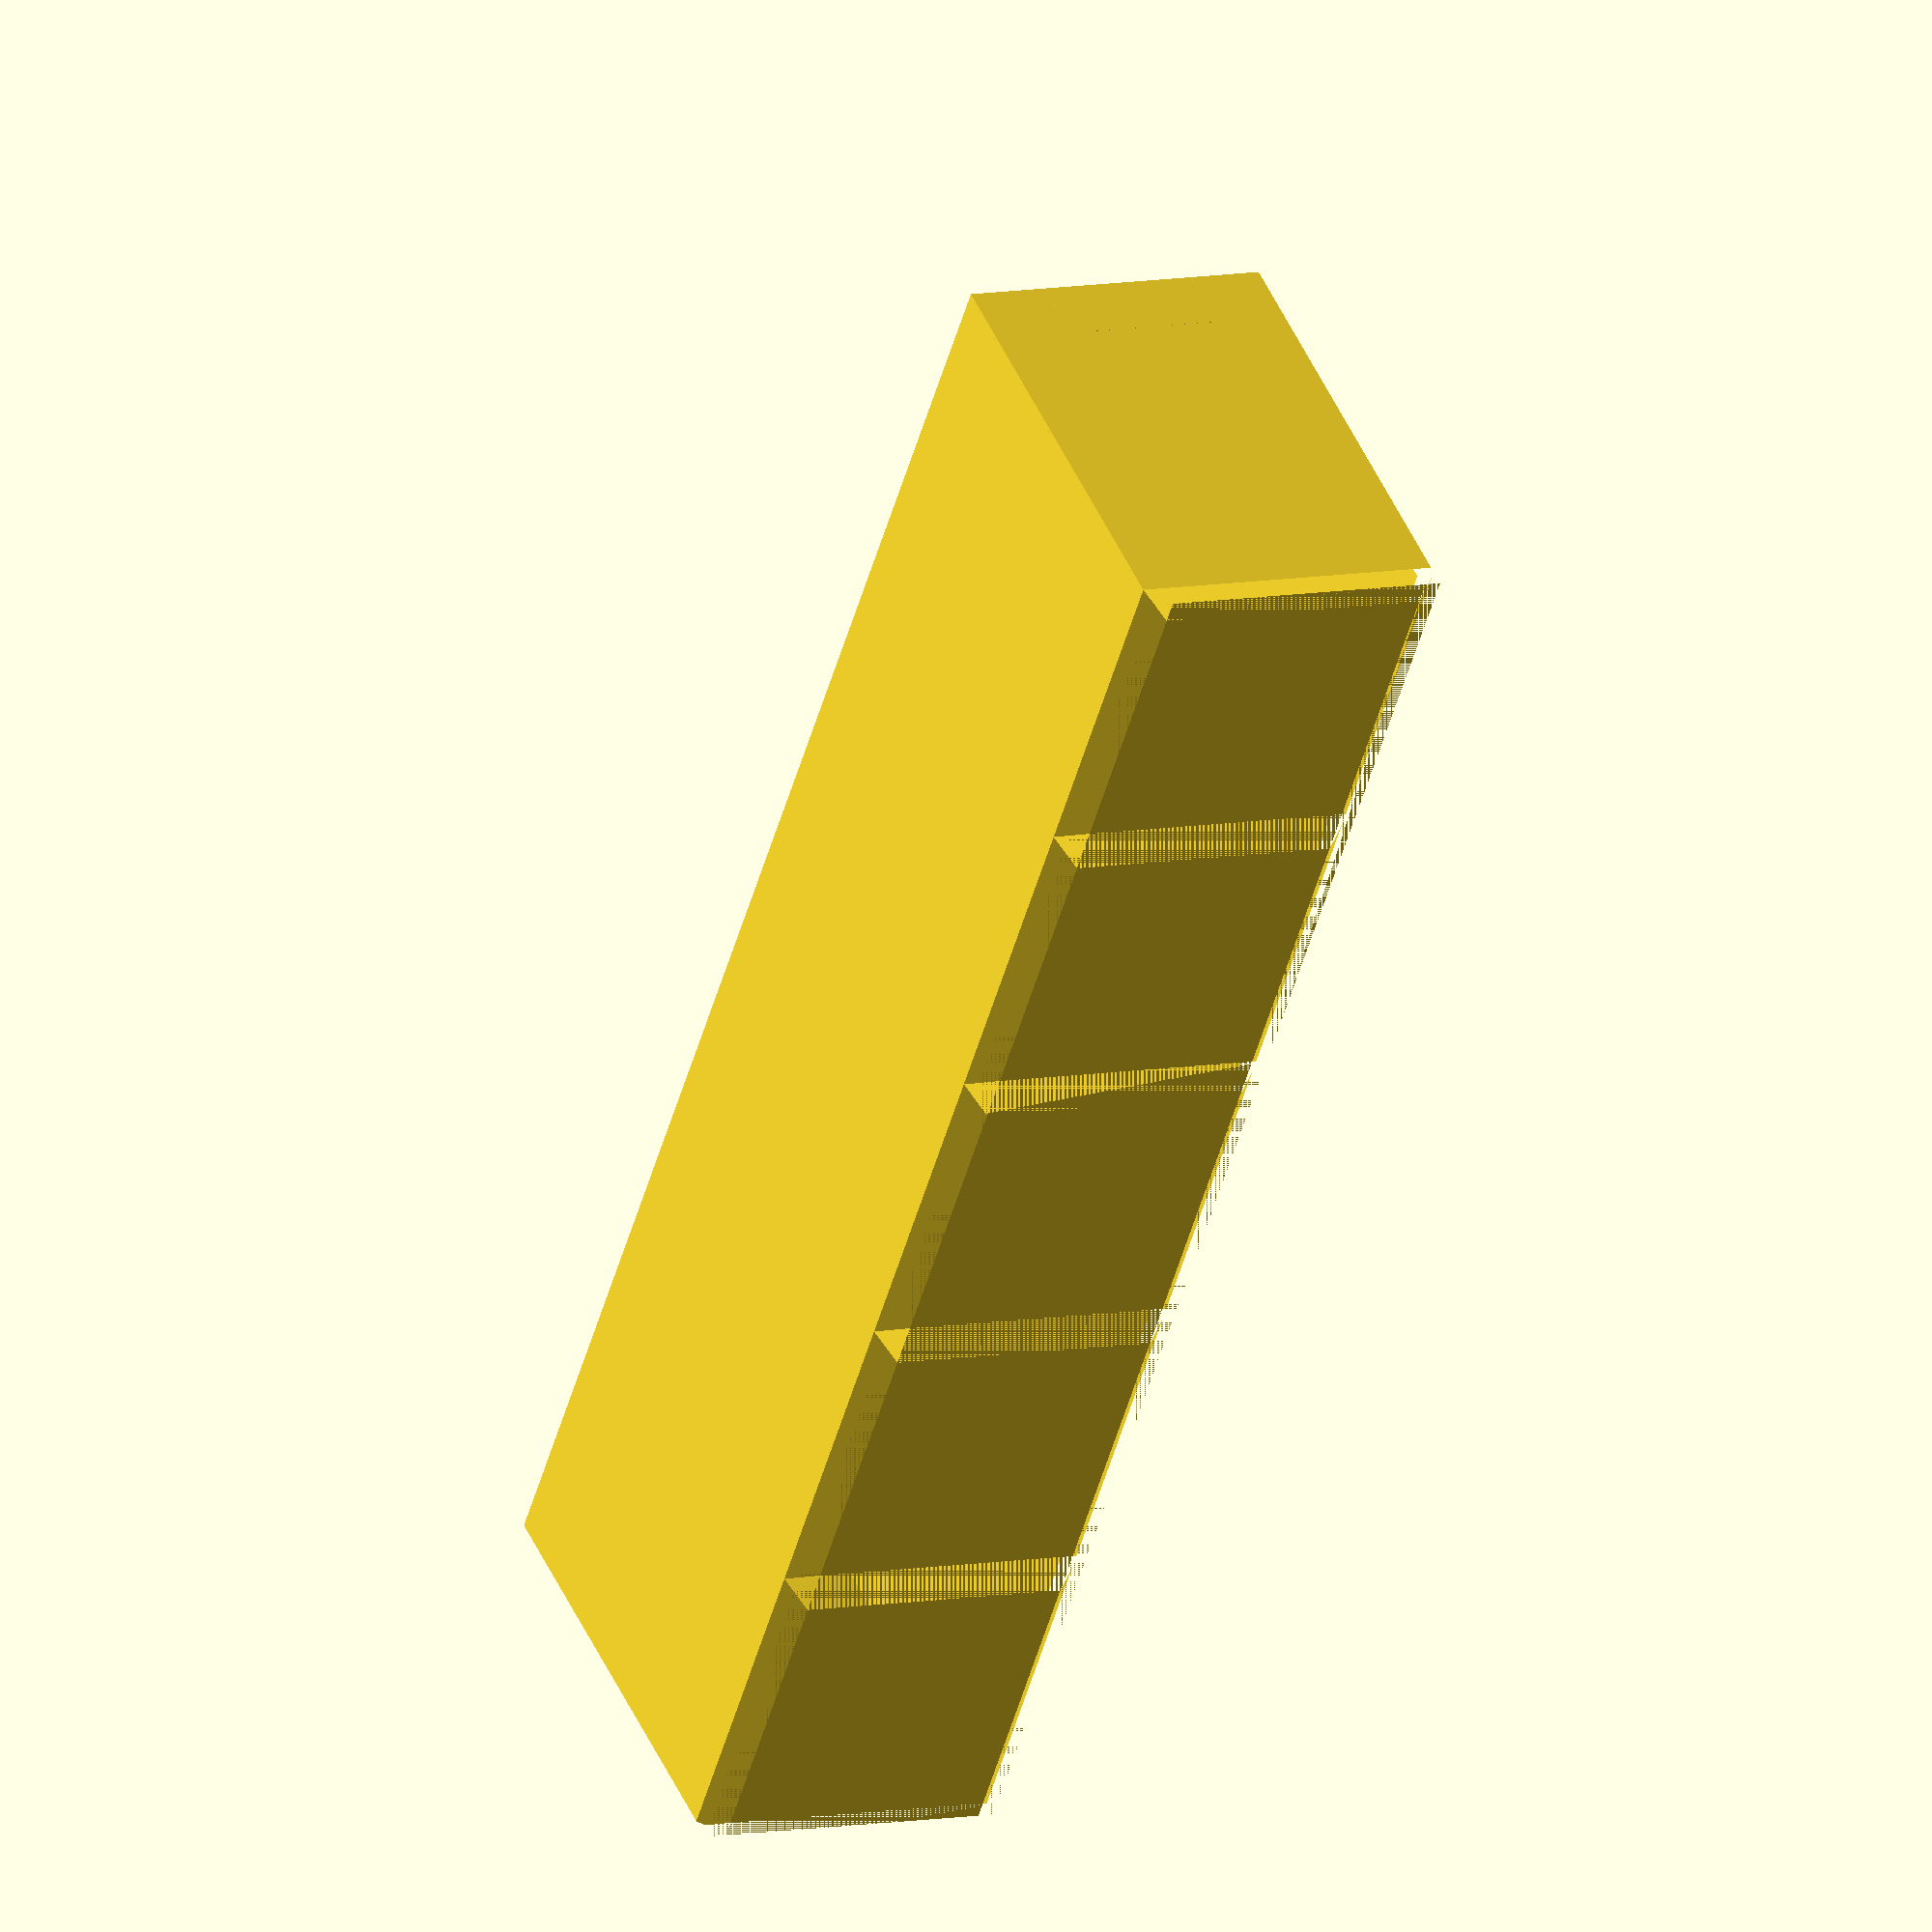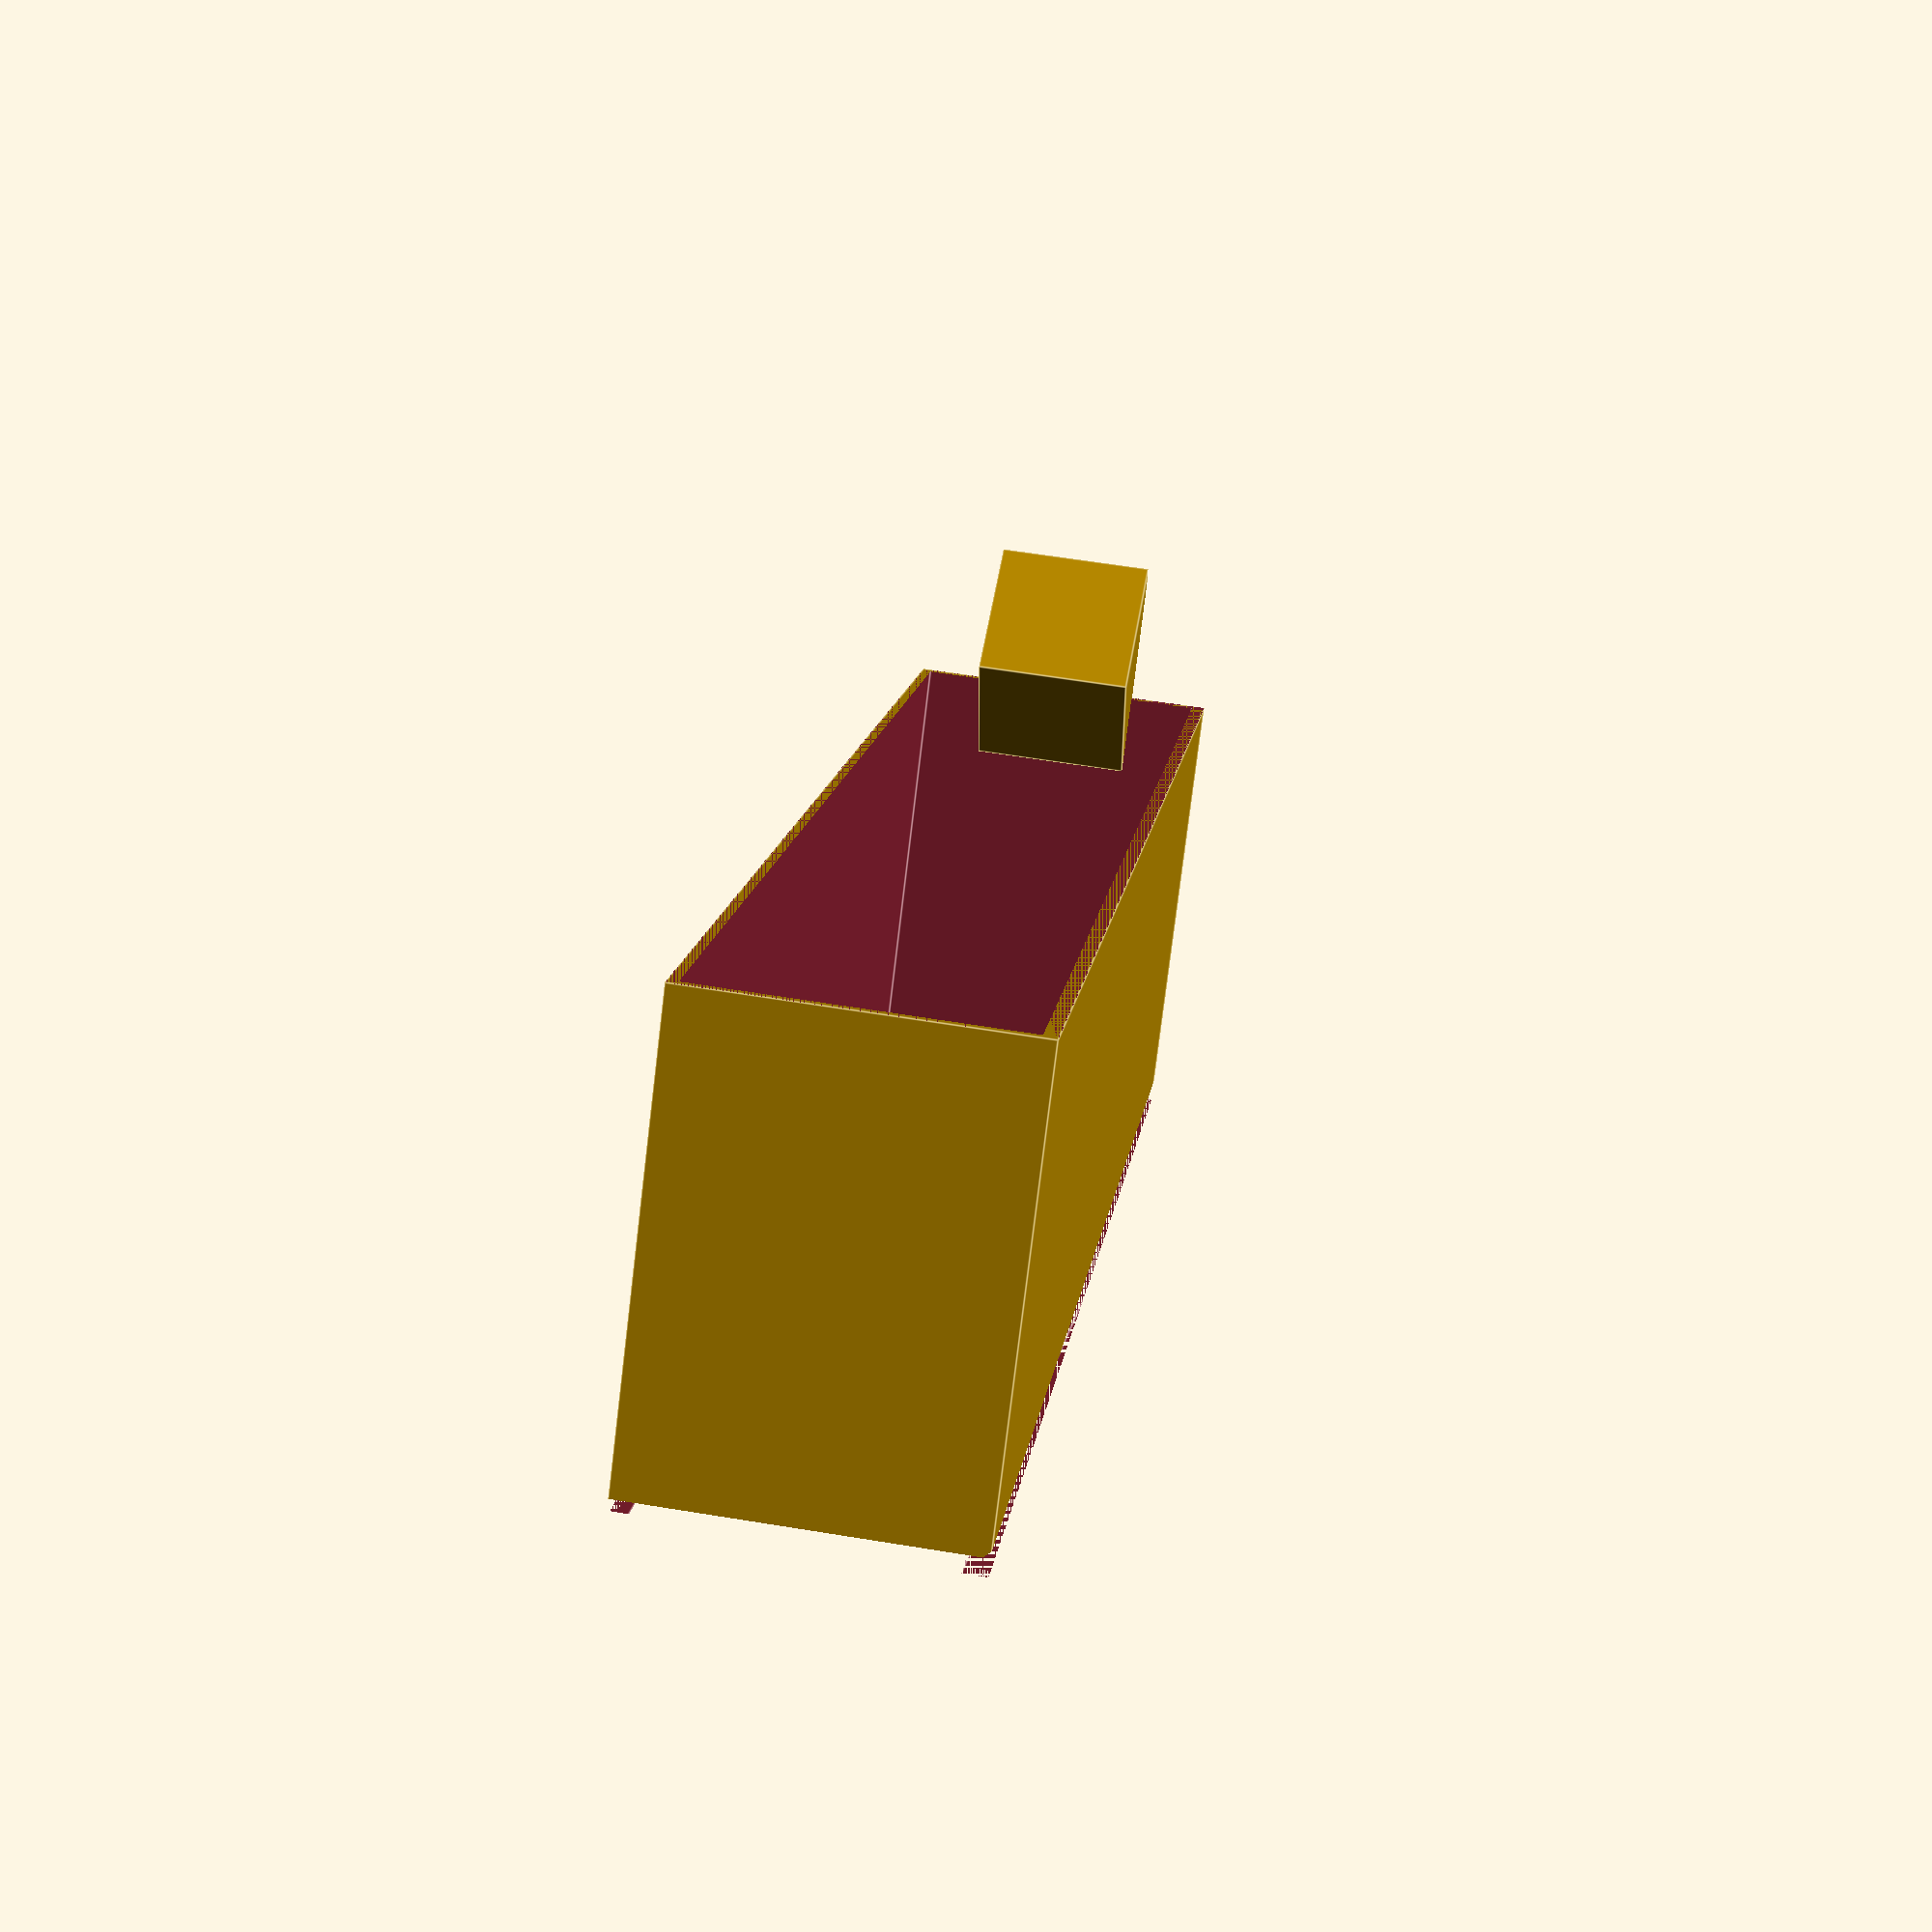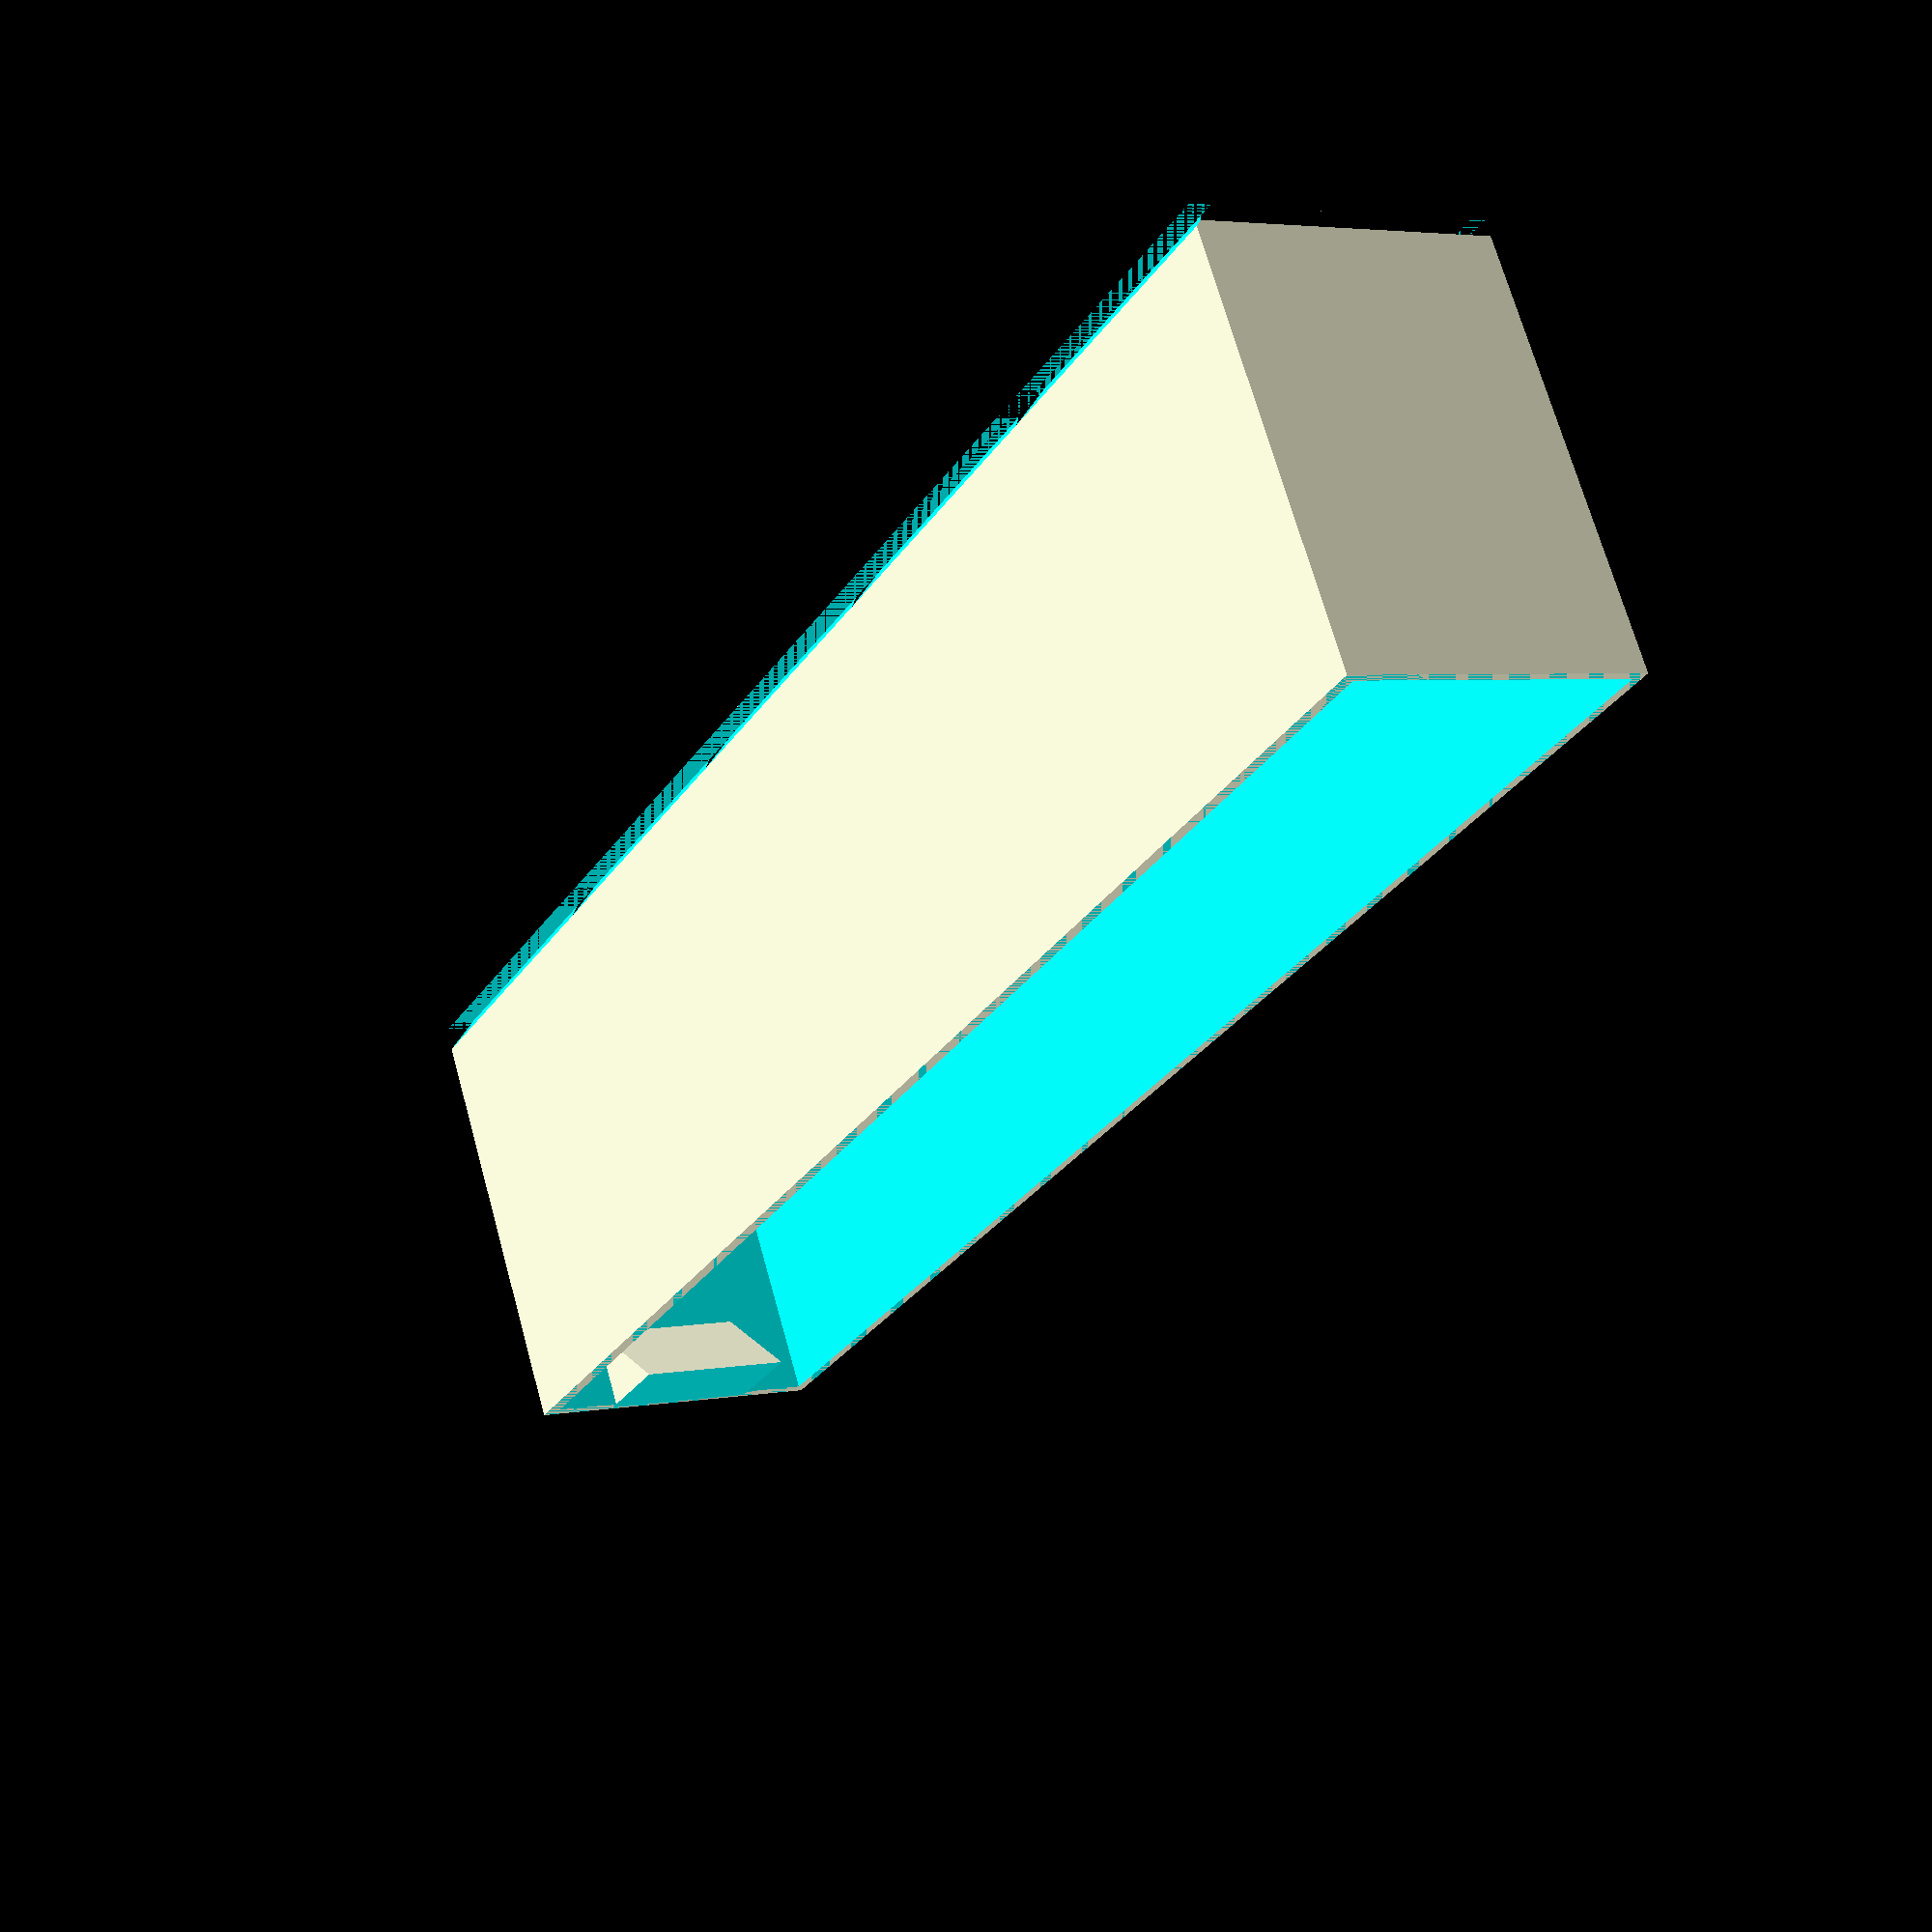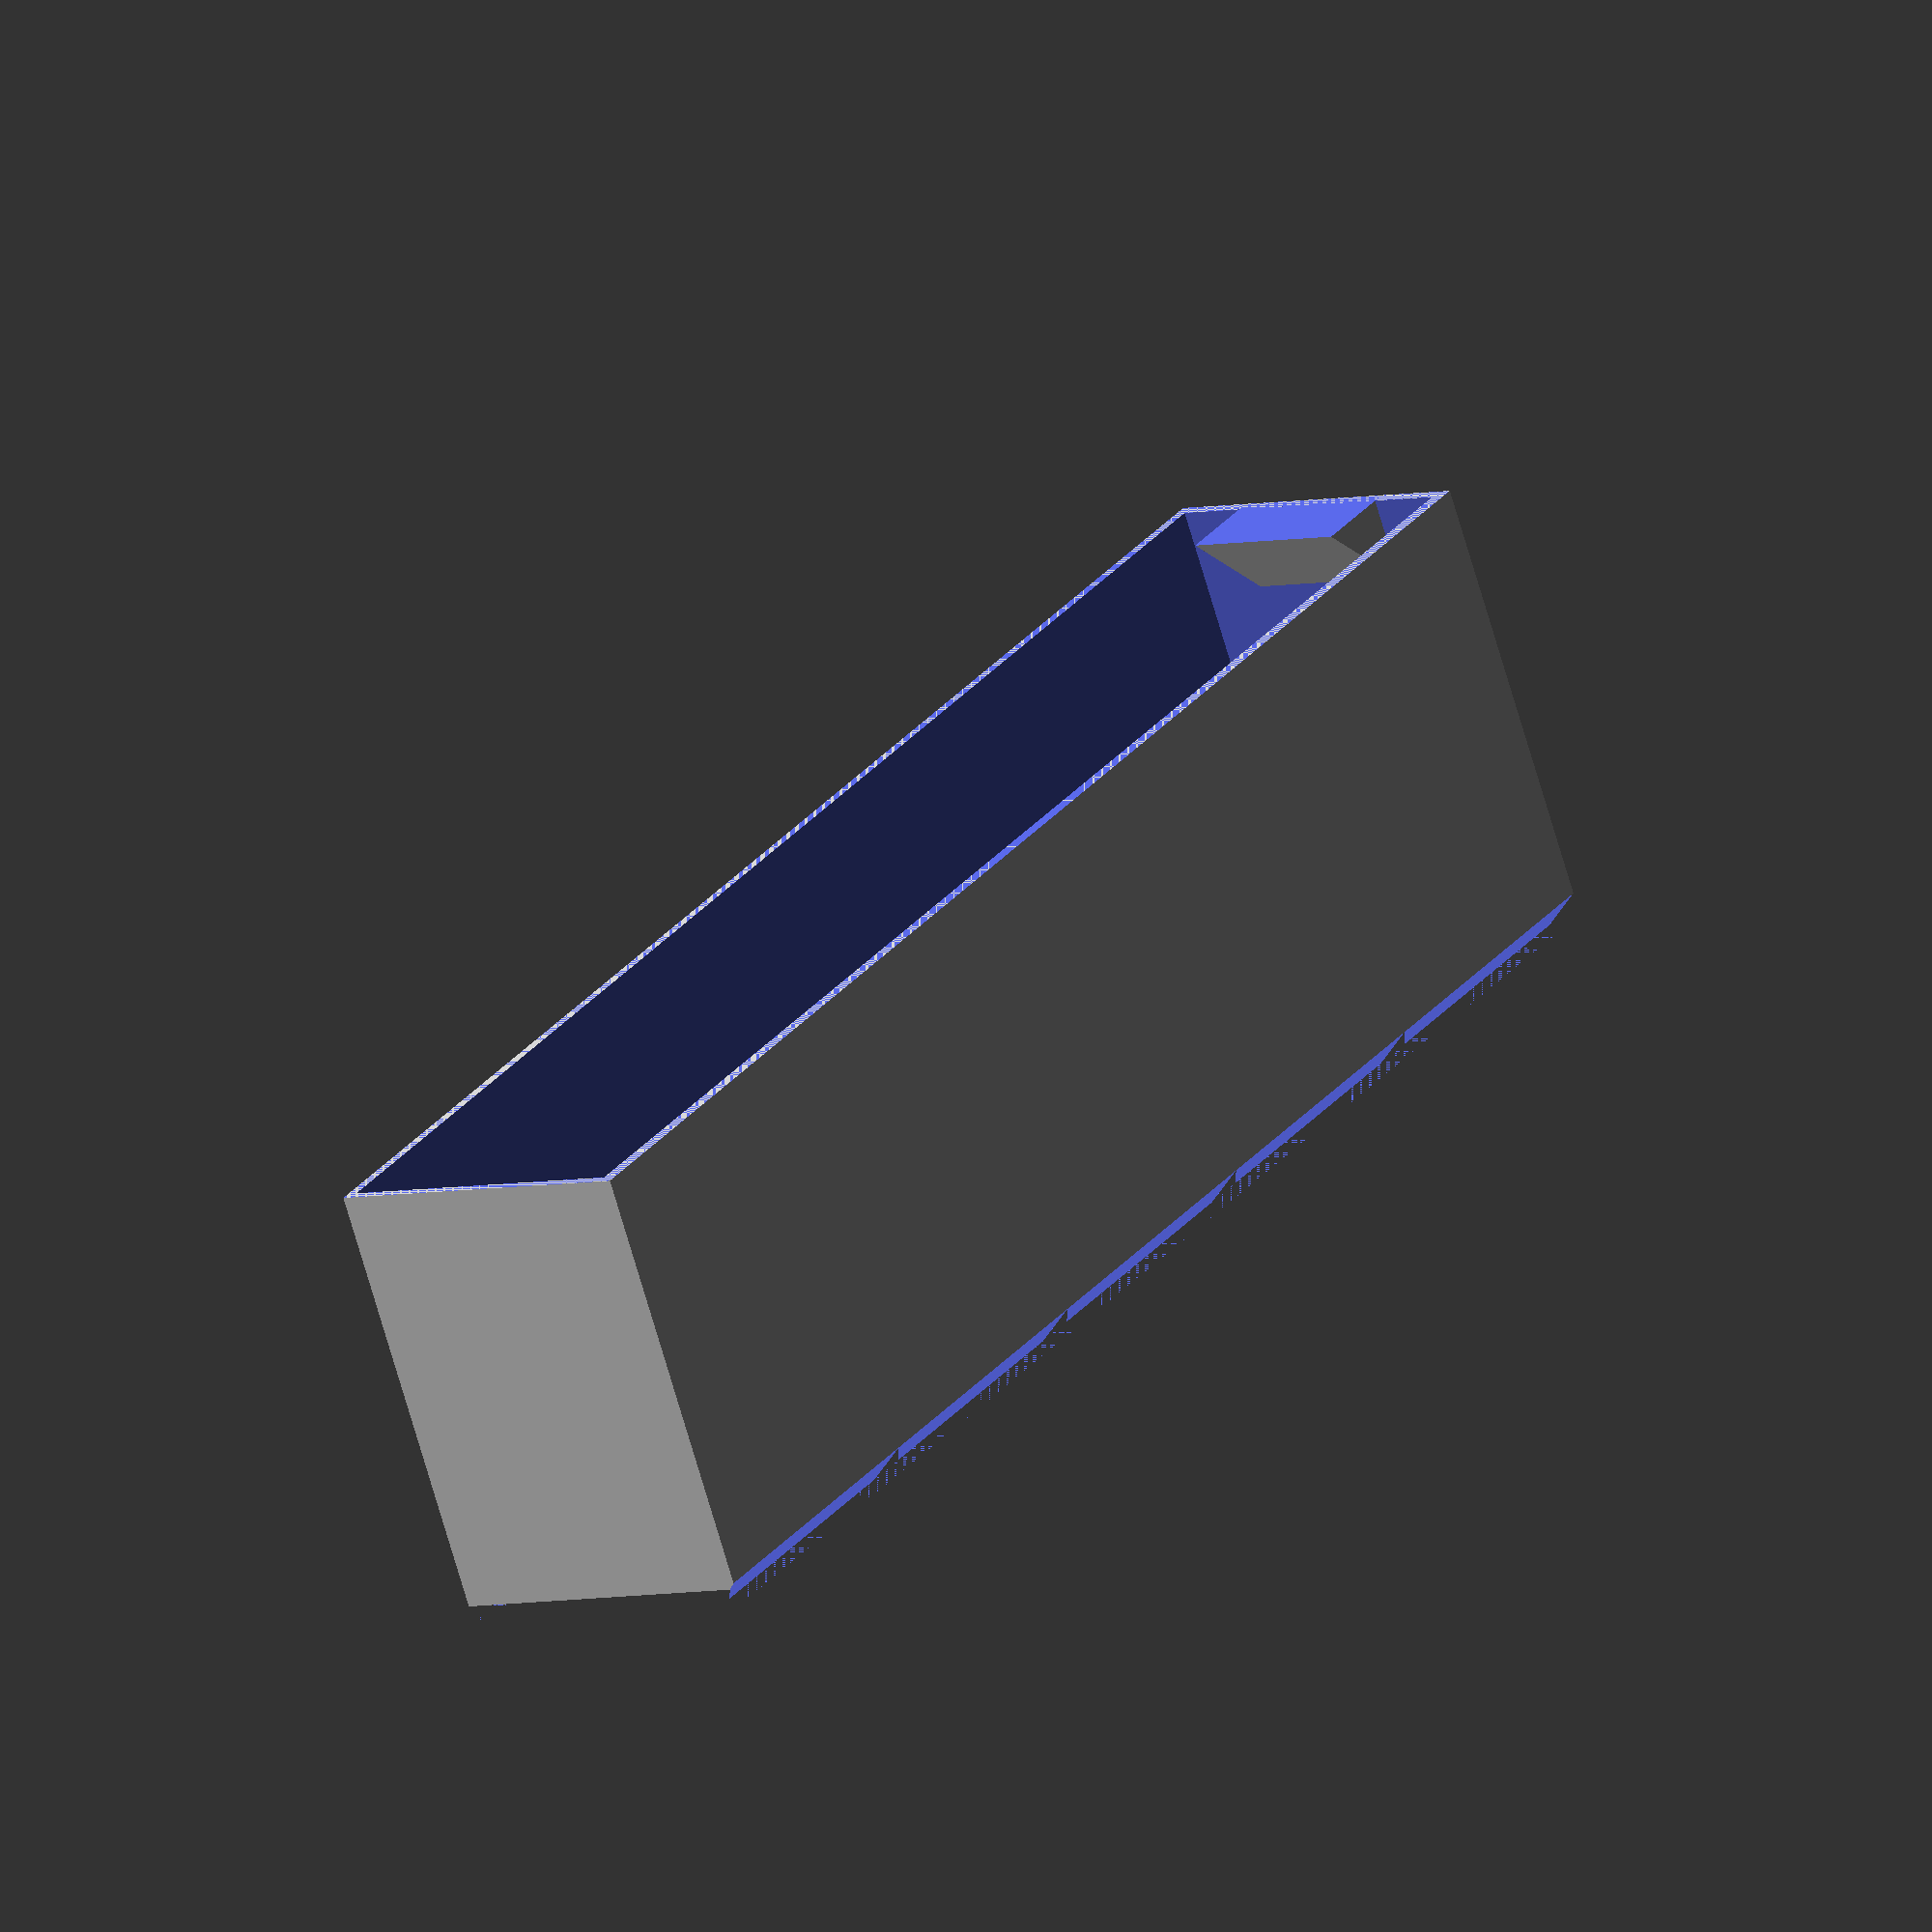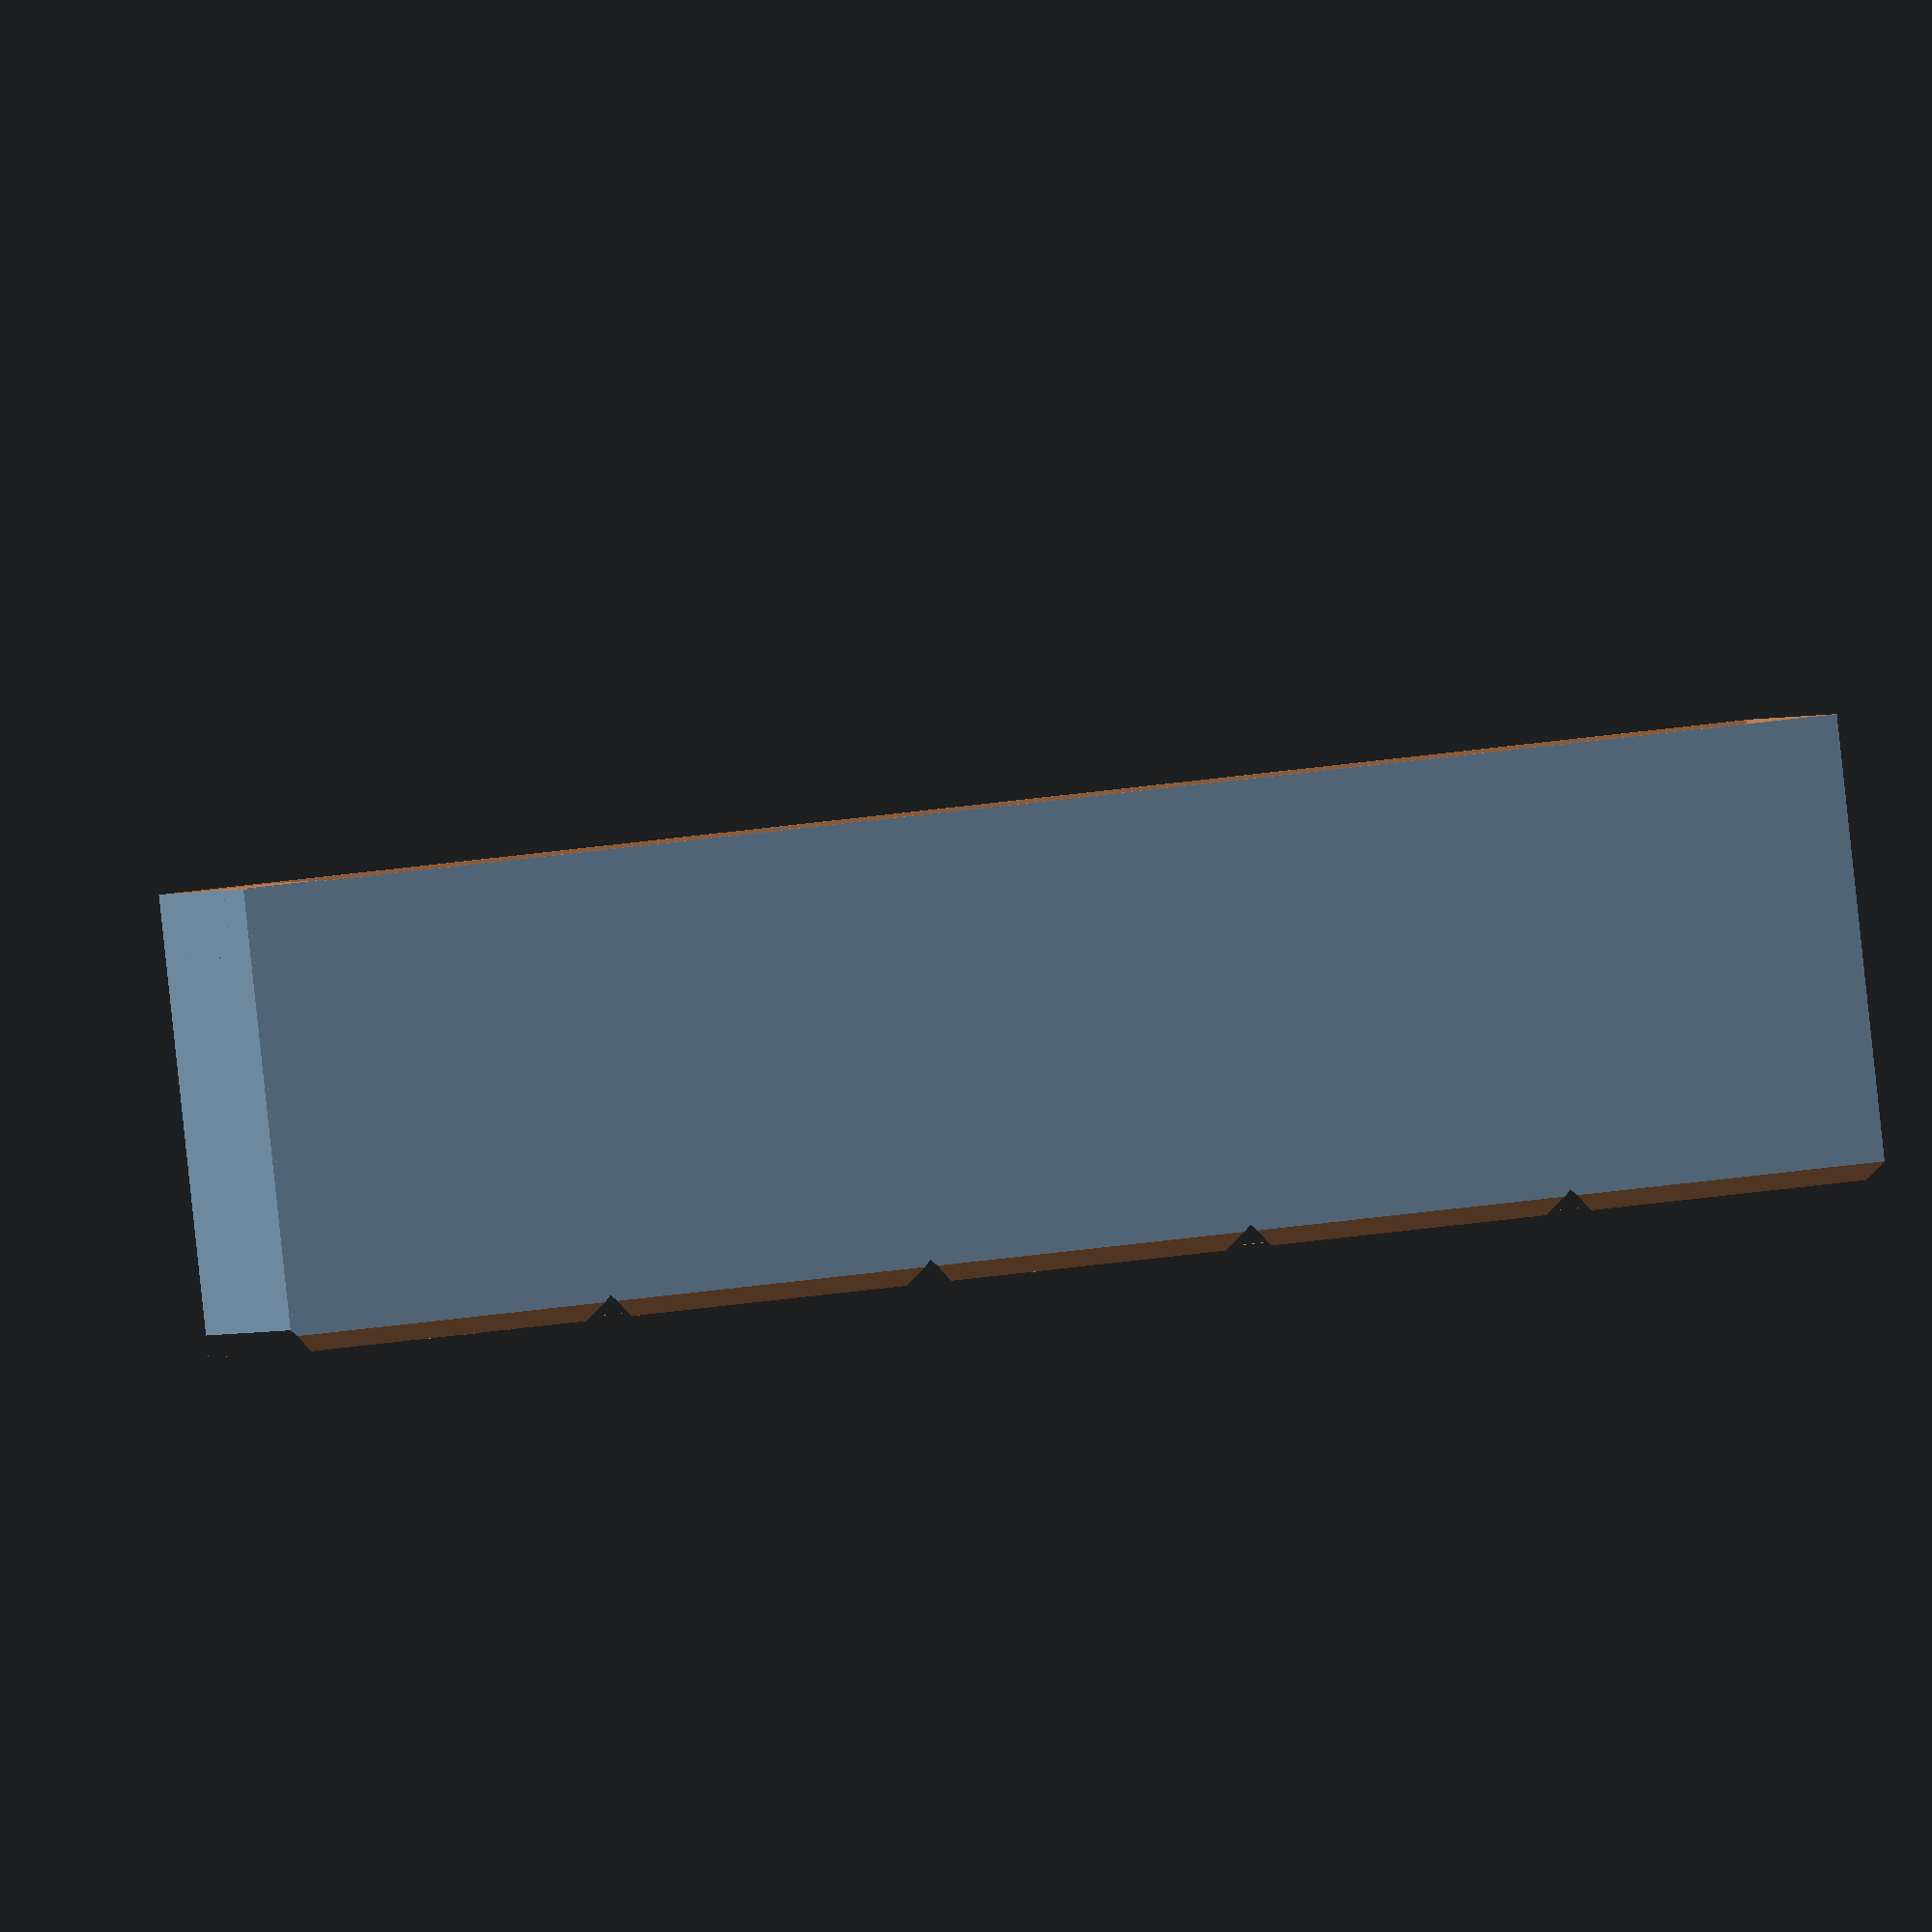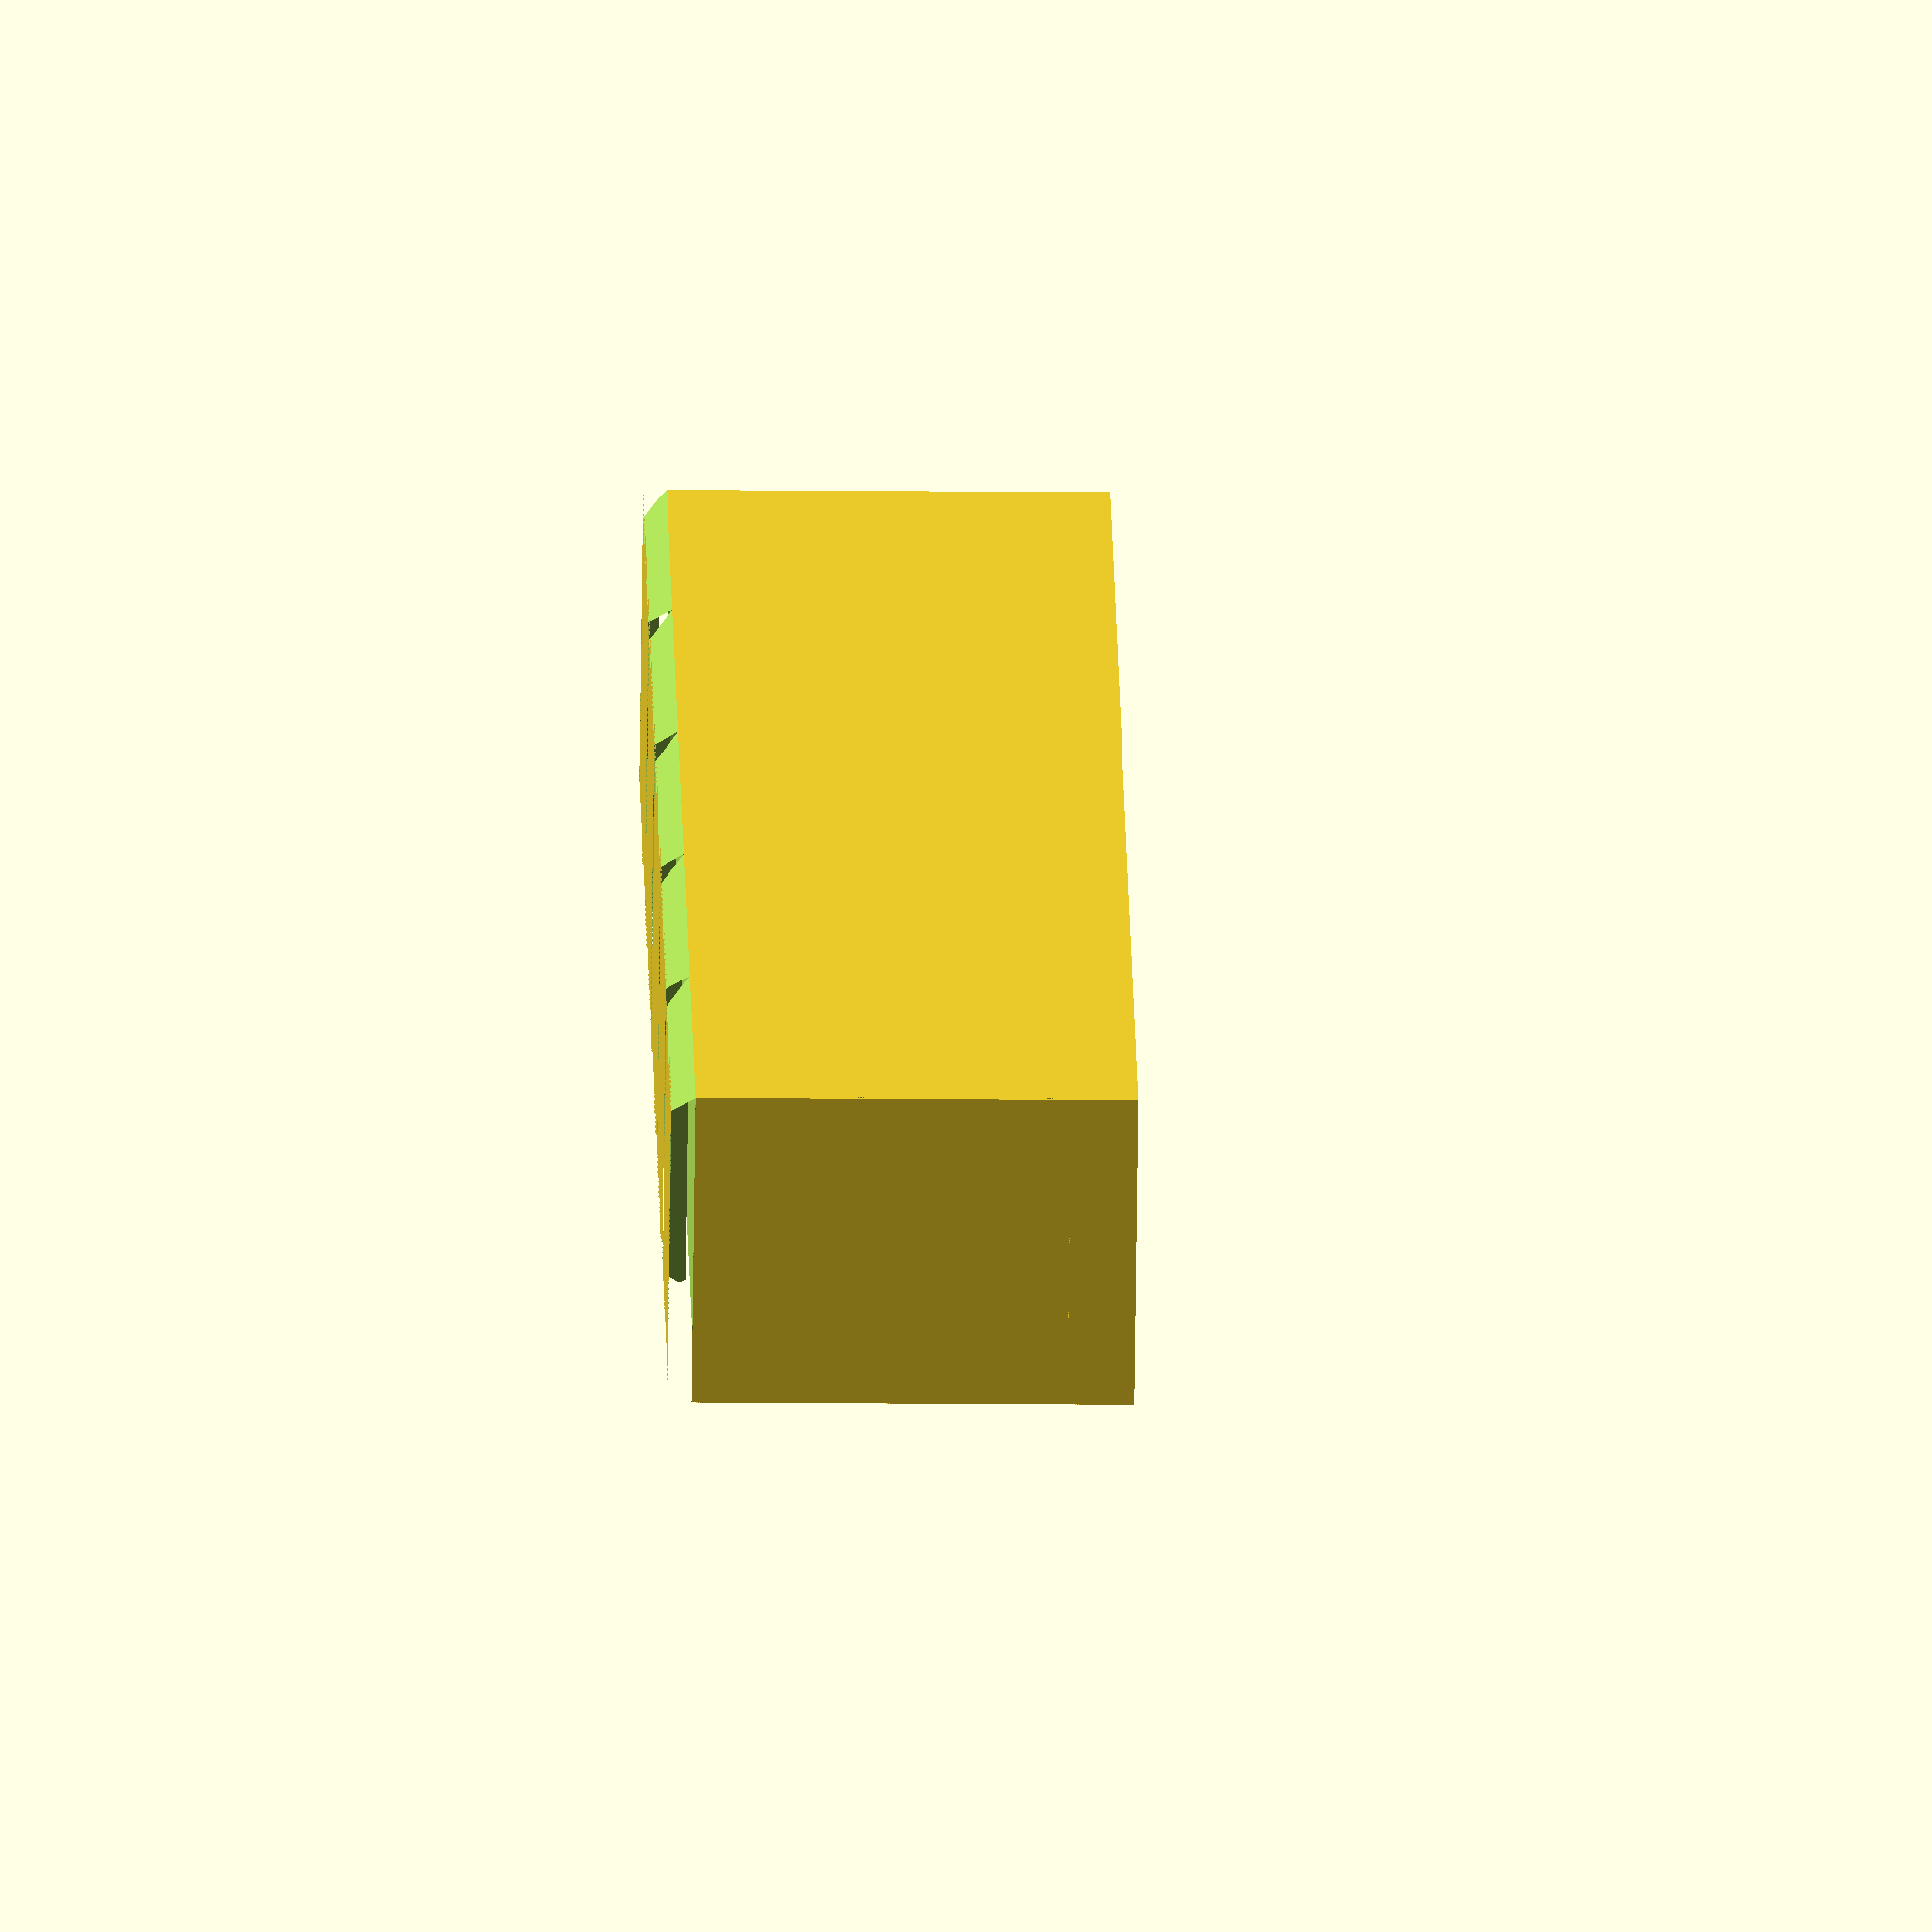
<openscad>
$fa=4; // default minimum facet angle is now 0.5
$fs=0.05; // default minimum facet size is now 0.05 mm

tolerance = .2;
unit = 20;
wallThickness = .8;

wallHeight = 28;

handleHeight = 5;

xUnits = 1;
yUnits = 5;

union() {
  difference() {
    // Body
    difference() {
      cube([tol(xUnits * unit, 2), tol(yUnits * unit, 2), wallHeight]);
      translate([wallThickness, wallThickness, wallThickness * 2]) cube([tol(xUnits * unit - wallThickness * 2, 1), tol(yUnits * unit - wallThickness * 2, 1), wallHeight]);
    }

    // Grid
    for (i = [0:xUnits]) {
      translate([i * unit - tol(wallThickness, -3), 0, 0]) polyhedron(points = [
        [0, 0, 0],
        [tol(wallThickness, -3) * 2, 0, 0],
        [tol(wallThickness, -3), 0, tol(wallThickness, -3)],
        [0, yUnits * unit, 0],
        [tol(wallThickness, -3) * 2, yUnits * unit, 0],
        [tol(wallThickness, -3), yUnits * unit, tol(wallThickness, -3)]
        ], faces = [
          [0, 2, 1],
          [5, 3, 4],
          [2, 5, 4, 1],
          [0, 3, 5, 2],
          [1, 4, 3, 0]
        ], convexity = 10);
    }

    for (j = [0:yUnits]) {
      translate([0, j * unit - tol(wallThickness, -3), 0]) polyhedron(points = [
        [0, 0, 0],
        [0, tol(wallThickness, -3) * 2, 0],
        [0, tol(wallThickness, -3), tol(wallThickness, -3)],
        [xUnits * unit, 0, 0],
        [xUnits * unit, tol(wallThickness, -3) * 2, 0],
        [xUnits * unit, tol(wallThickness, -3), tol(wallThickness, -3)]
        ], faces = [
          [0, 2, 1],
          [5, 3, 4],
          [2, 5, 4, 1],
          [0, 3, 5, 2],
          [1, 4, 3, 0]
        ], convexity = 10);
    }
  }

  // Handle
  translate([0, tol(wallThickness, -1), 0]) difference() {
    translate([(xUnits * unit / 2) - (unit / 4), 0, (wallHeight) - handleHeight]) rotate([45, 0, 0]) cube([unit / 2, handleHeight * 2, handleHeight * 2]);
    translate([-wallThickness, -wallThickness - 1000, -500]) cube([(xUnits * unit) + (2 * wallThickness), 1000, 1000]);
    translate([-100, -100, -1000]) cube([1000, 1000, 1000]);
    translate([-100, -100, wallHeight]) cube([1000, 1000, 1000]);
  }
}


function tol(value, m = 1) = value - (m * tolerance);
</openscad>
<views>
elev=313.6 azim=163.0 roll=157.1 proj=o view=wireframe
elev=256.7 azim=6.9 roll=186.9 proj=p view=edges
elev=111.6 azim=209.1 roll=195.4 proj=p view=solid
elev=251.0 azim=31.8 roll=163.8 proj=o view=wireframe
elev=269.3 azim=254.9 roll=173.9 proj=o view=solid
elev=14.1 azim=54.4 roll=268.8 proj=o view=solid
</views>
